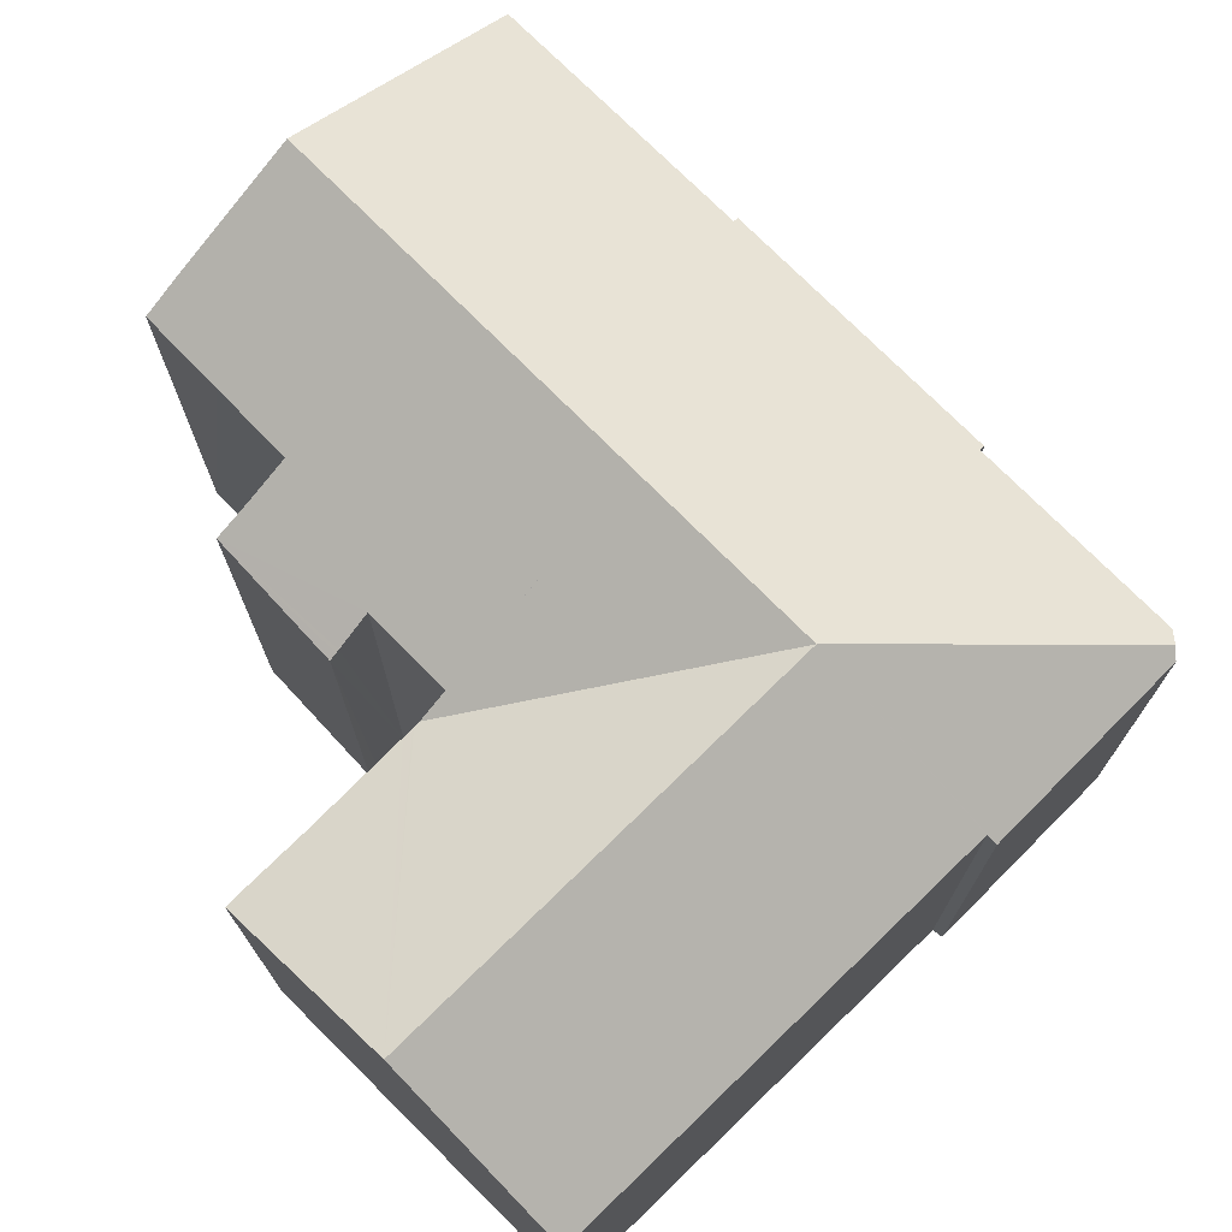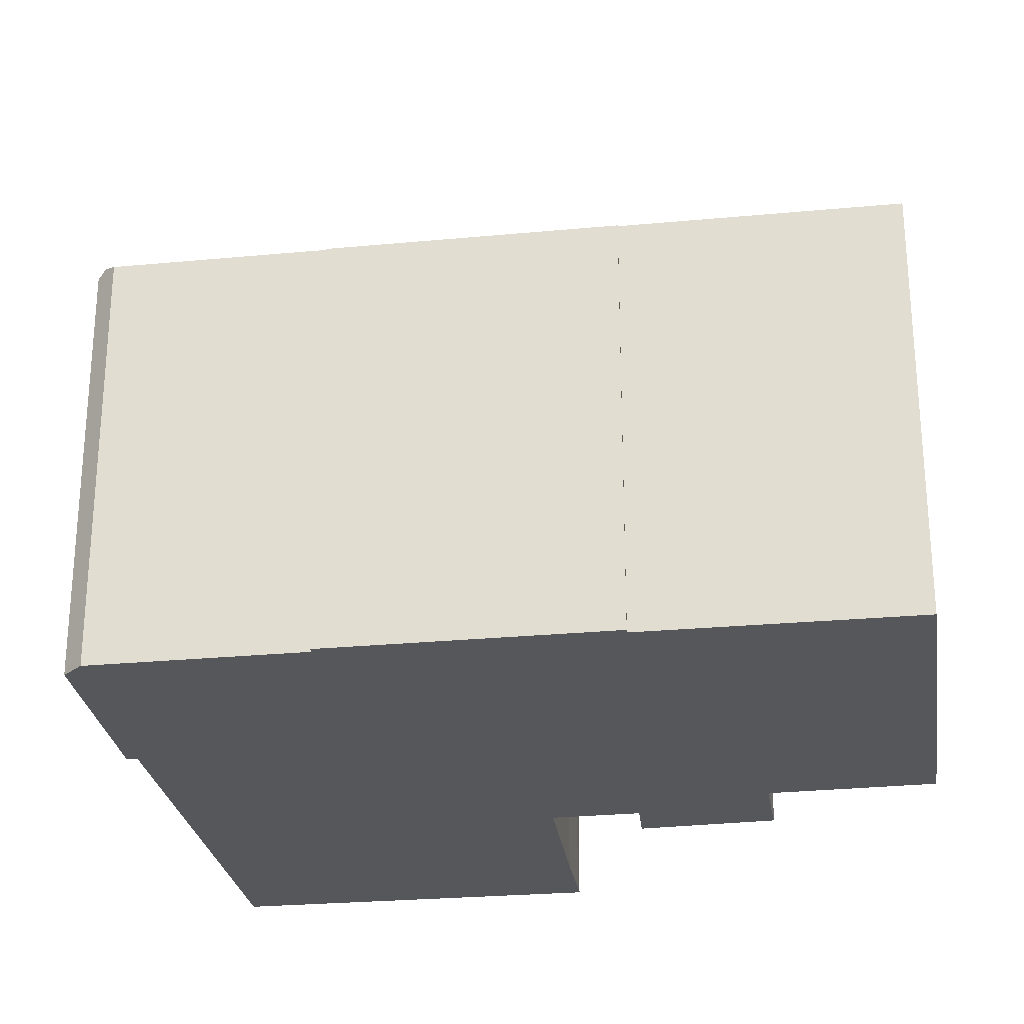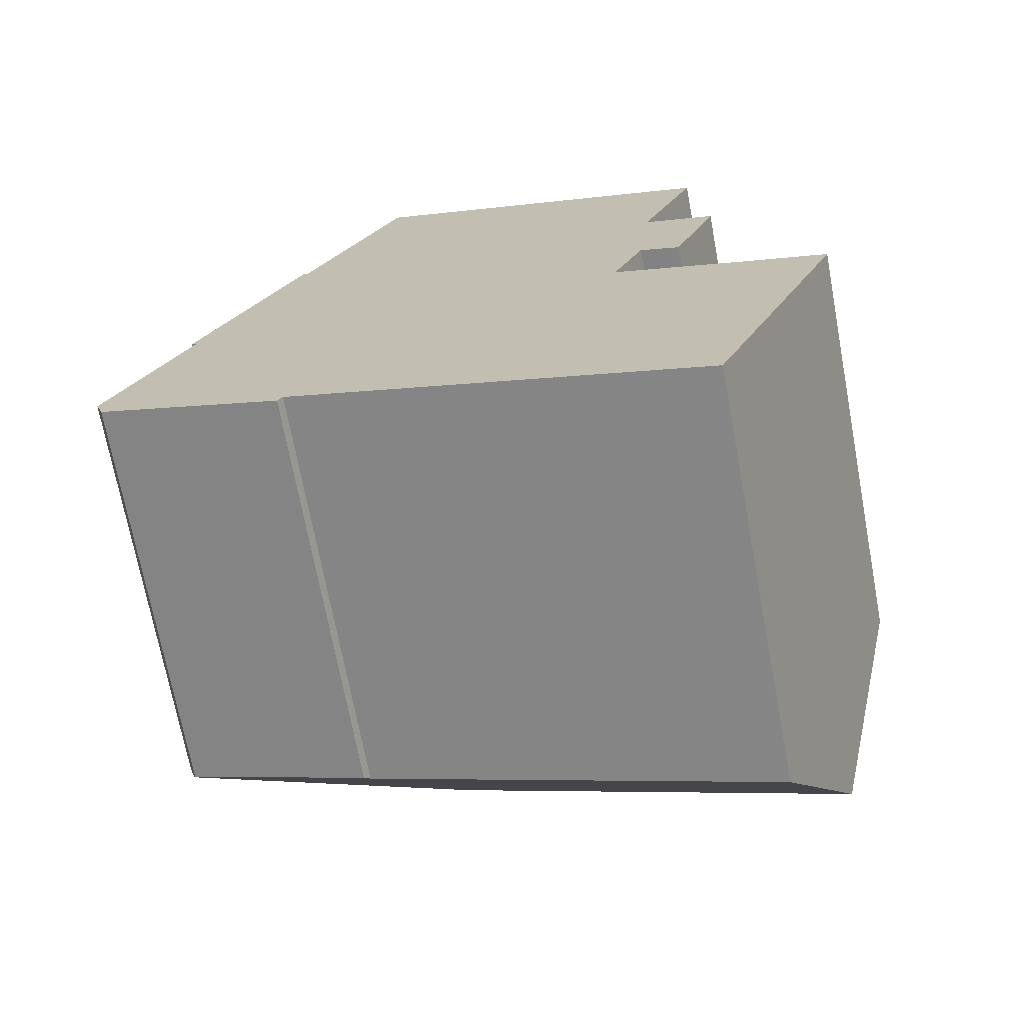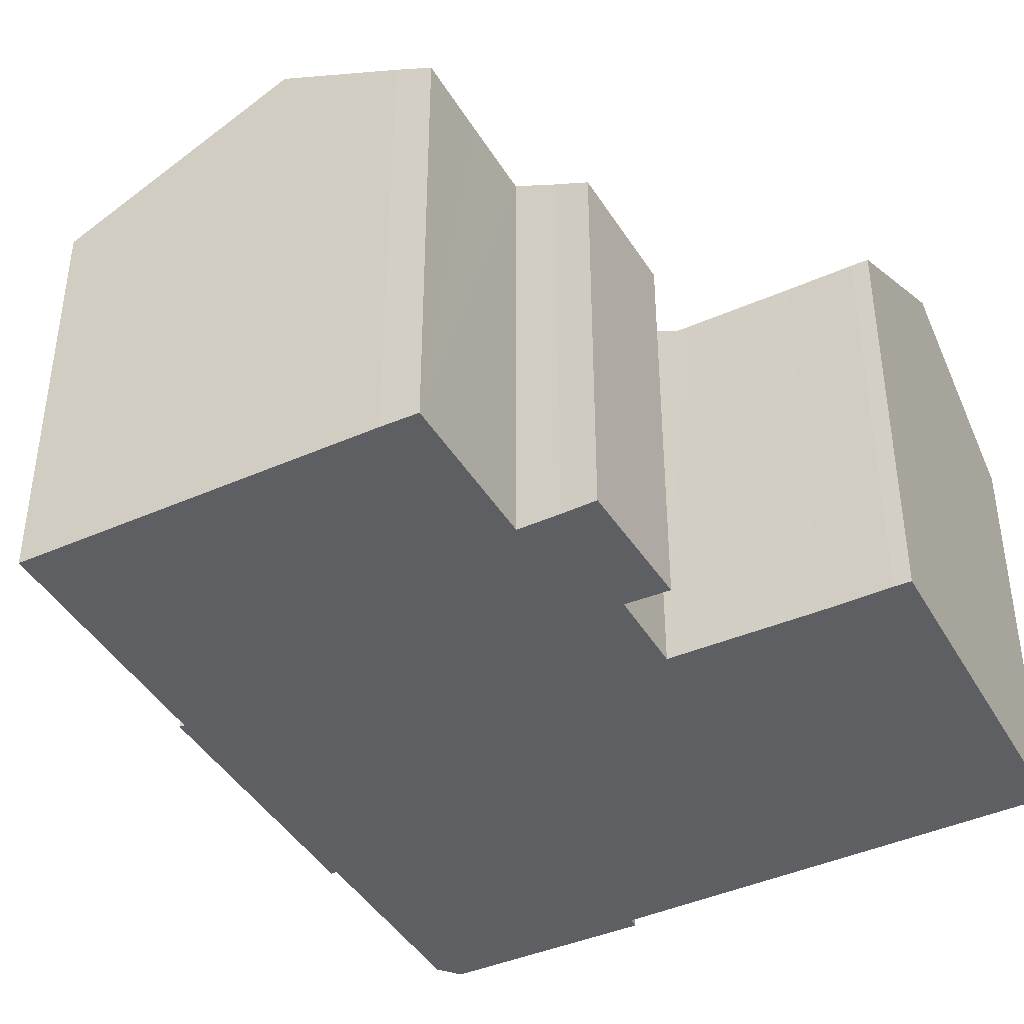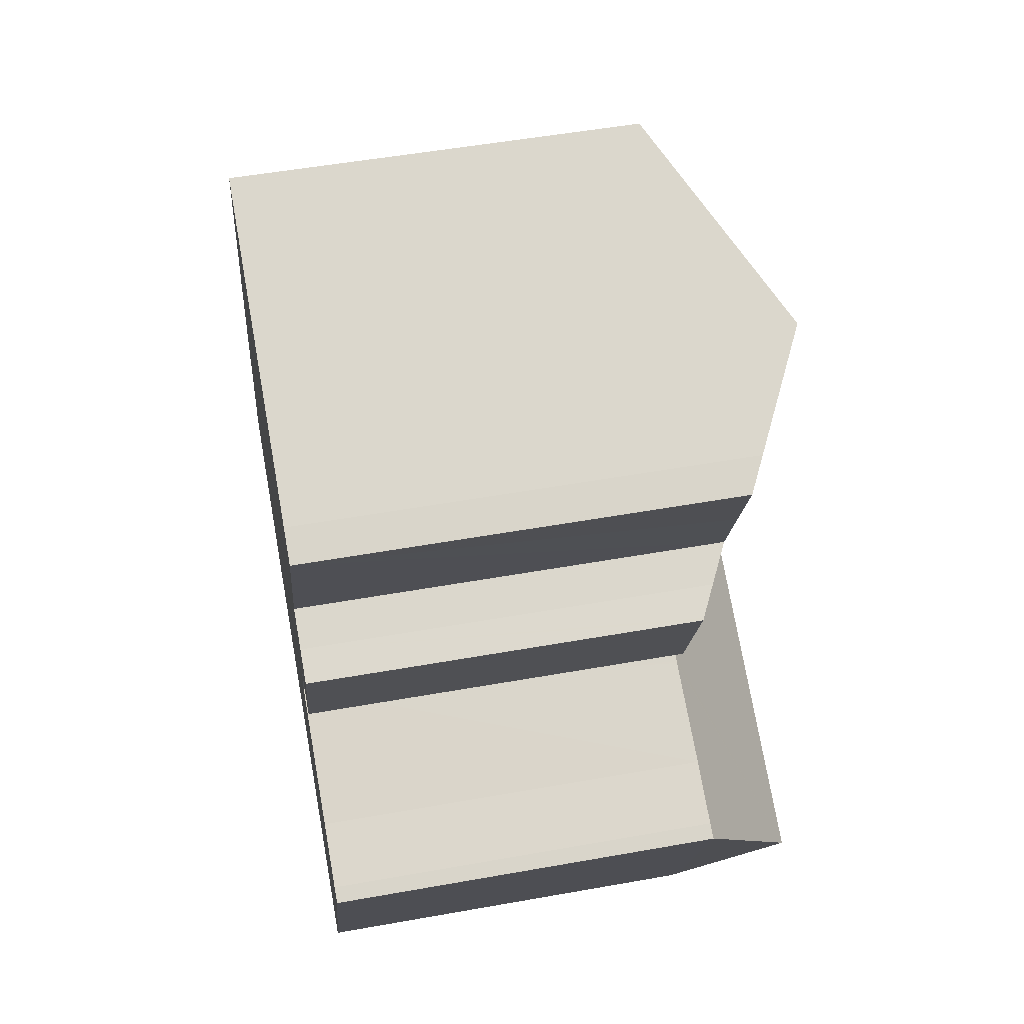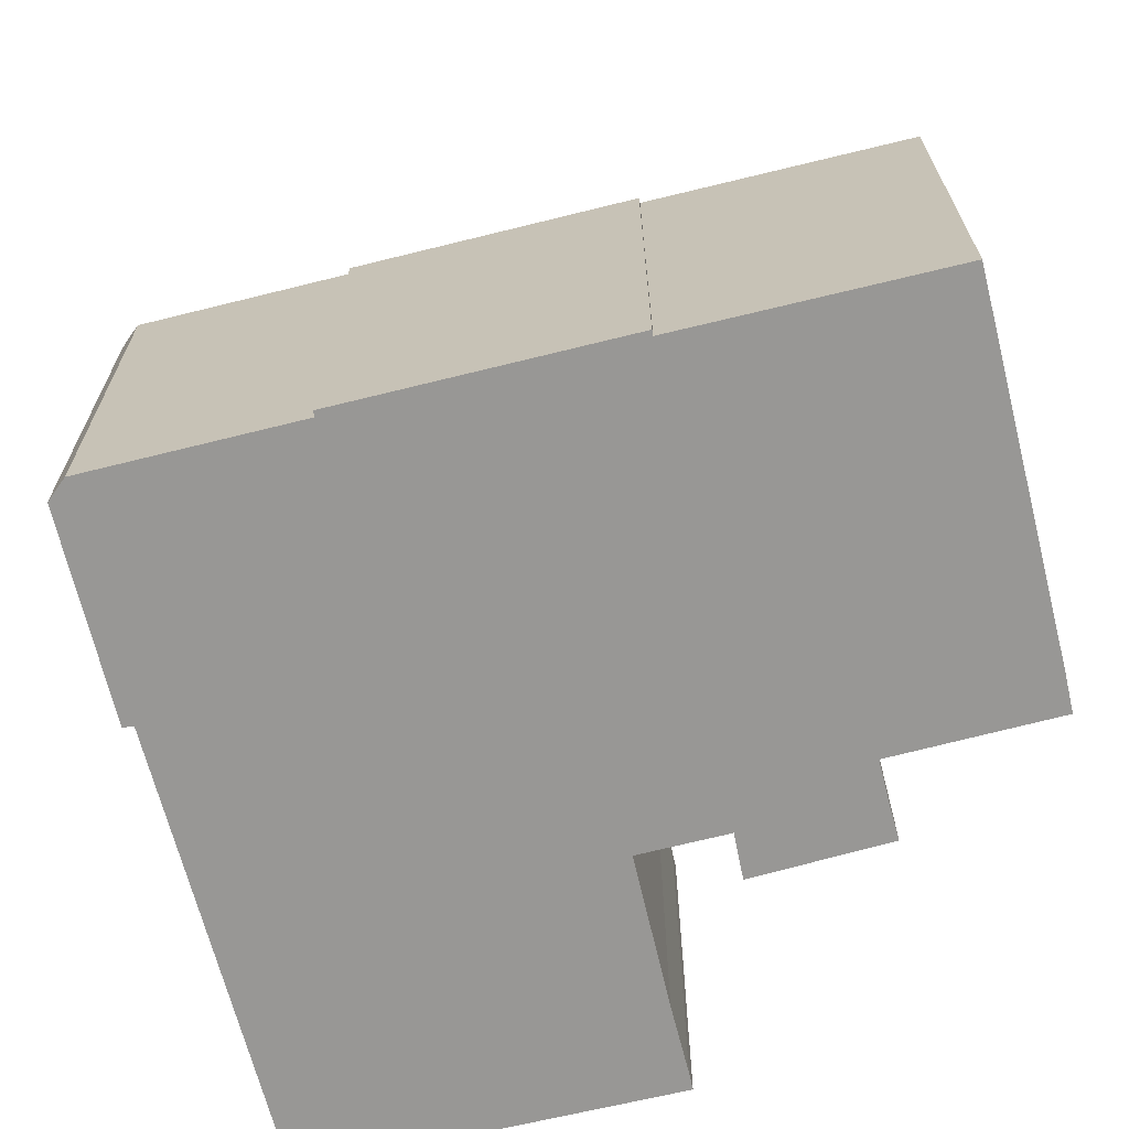
<metadata>
{"format":"obj","ext":"obj","renderer":"f3d","projection":"perspective","resolution":1024,"background":"white","views":[{"elev":74.2,"azim":157.2,"up":"+Y"},{"elev":-27.1,"azim":-59.7,"up":"+Y"},{"elev":-70.8,"azim":10.6,"up":"+Z"},{"elev":-42.0,"azim":49.9,"up":"+Y"},{"elev":52.4,"azim":79.1,"up":"+Z"},{"elev":-68.2,"azim":-54.1,"up":"+Y"}]}
</metadata>
<code>
v  12.14 18.14 8.623
v  19.58 14.2 5.452
v  9.634 18.14 2.423
v  18.64 14.69 5.853
v  18.71 14.69 6.026
v  19.75 14.7 8.651
v  17.02 18.14 20.72
v  20.25 15.33 13.34
v  21.6 14.62 12.81
v  22.75 14.03 12.38
v  22.68 14.07 12.41
v  21.24 15.36 15.94
v  22.28 15.37 18.59
v  21.09 16 19.09
v  20.94 14.07 8.109
v  21.17 13.94 8.008
v  20.84 14.12 8.153
v  23.7 18.14 -3.135
v  25.59 14.24 2.99
v  26.13 14.25 2.76
v  23.39 14.24 3.86
v  20.15 14.2 5.213
v  19.83 14.2 5.348
v  19.77 14.2 5.372
v  17.68 18.14 -0.758
v  17.41 18.14 -0.649
v  0.157 14.38 -0.462
v  6.794 14.13 -3.537
v  0.294 14.19 -0.865
v  6.968 14.34 -3.221
v  15.09 14.38 -6.374
v  15.33 14.38 -6.465
v  21.35 14.4 -8.804
v  21.48 14.61 -8.492
v  21.53 14.68 -8.386
v  4.465 14.12 11.66
v  2.651 14.22 6.615
v  2.466 14.12 6.686
v  0 14.23 8.712e-16
v  6 14.11 15.47
v  6.166 14.2 15.39
v  9.562 14.22 23.72
v  10.1 14.5 23.5
v  19.75 -5.297e-16 8.651
v  20.84 -4.992e-16 8.153
v  21.17 -4.903e-16 8.008
v  20.94 -4.965e-16 8.109
v  18.64 -3.584e-16 5.853
v  18.71 -3.69e-16 6.026
v  26.13 -1.69e-16 2.76
v  21.53 5.135e-16 -8.386
v  23.7 1.92e-16 -3.135
v  22.28 -1.138e-15 18.59
v  20.25 -8.171e-16 13.34
v  21.24 -9.759e-16 15.94
v  22.75 -7.58e-16 12.38
v  23.39 -2.364e-16 3.86
v  19.58 -3.338e-16 5.452
v  19.77 -3.289e-16 5.372
v  19.83 -3.275e-16 5.348
v  20.15 -3.192e-16 5.213
v  25.59 -1.831e-16 2.99
v  6.166 -9.425e-16 15.39
v  6 -9.475e-16 15.47
v  21.09 -1.169e-15 19.09
v  9.562 -1.452e-15 23.72
v  10.1 -1.439e-15 23.5
v  17.02 -1.269e-15 20.72
v  21.6 -7.841e-16 12.81
v  22.68 -7.598e-16 12.41
v  21.35 5.391e-16 -8.804
v  21.48 5.2e-16 -8.492
v  6.968 1.972e-16 -3.221
v  6.794 2.166e-16 -3.537
v  15.33 3.959e-16 -6.465
v  15.09 3.903e-16 -6.374
v  0.294 5.297e-17 -0.865
v  2.651 -4.051e-16 6.615
v  2.466 -4.094e-16 6.686
v  0 0 0
v  0.157 2.829e-17 -0.462
v  4.465 -7.137e-16 11.66
g defaultobject
f 1 2 3
f 2 1 4
f 4 1 5
f 5 1 6
f 6 1 7
f 6 7 8
f 6 8 9
f 6 9 10
f 10 9 11
f 8 7 12
f 12 7 13
f 13 7 14
f 15 10 16
f 10 15 17
f 10 17 6
f 18 19 20
f 19 18 21
f 21 18 22
f 22 18 23
f 23 18 24
f 24 18 2
f 2 18 25
f 2 25 3
f 3 25 26
f 27 28 29
f 28 27 3
f 28 3 30
f 30 3 31
f 31 3 26
f 31 26 32
f 32 26 33
f 33 26 25
f 33 25 18
f 33 18 34
f 34 18 35
f 36 37 38
f 39 3 27
f 3 39 37
f 3 37 36
f 3 36 40
f 3 40 1
f 1 40 41
f 1 41 42
f 1 42 43
f 1 43 7
f 17 44 6
f 44 17 15
f 44 15 16
f 44 16 45
f 45 16 46
f 45 46 47
f 44 5 6
f 5 44 4
f 4 44 48
f 48 44 49
f 20 35 18
f 35 20 50
f 35 50 51
f 51 50 52
f 53 12 13
f 12 53 8
f 8 53 54
f 54 53 55
f 56 16 10
f 16 56 46
f 48 2 4
f 2 48 24
f 24 48 23
f 23 48 22
f 22 48 21
f 21 48 57
f 57 48 58
f 57 58 59
f 57 59 60
f 57 60 61
f 62 21 57
f 50 20 19
f 40 63 41
f 63 40 64
f 65 13 14
f 13 65 53
f 62 19 21
f 50 19 62
f 66 43 42
f 43 66 7
f 7 66 14
f 14 66 65
f 65 66 67
f 65 67 68
f 54 9 8
f 9 54 69
f 69 11 9
f 11 69 10
f 10 69 56
f 56 69 70
f 51 34 35
f 34 51 33
f 33 51 71
f 71 51 72
f 73 28 30
f 28 73 74
f 71 32 33
f 32 71 31
f 31 71 30
f 30 71 75
f 30 75 73
f 73 75 76
f 28 77 29
f 77 28 74
f 78 38 37
f 38 78 79
f 29 39 27
f 39 29 80
f 80 29 77
f 80 77 81
f 80 37 39
f 37 80 78
f 79 36 38
f 36 79 40
f 40 79 64
f 64 79 82
f 41 66 42
f 66 41 63
f 65 55 53
f 55 65 68
f 55 68 67
f 55 67 66
f 55 66 63
f 55 63 54
f 54 63 46
f 46 63 47
f 47 63 45
f 45 63 44
f 44 63 49
f 49 63 64
f 49 64 82
f 49 82 48
f 70 46 56
f 46 70 69
f 46 69 54
f 62 52 50
f 52 62 57
f 52 57 61
f 52 61 60
f 52 60 59
f 52 59 58
f 52 58 48
f 52 48 82
f 52 82 78
f 78 82 79
f 78 51 52
f 51 78 80
f 51 80 72
f 72 80 71
f 71 80 75
f 75 80 76
f 76 80 73
f 73 80 74
f 74 80 77
f 77 80 81

</code>
